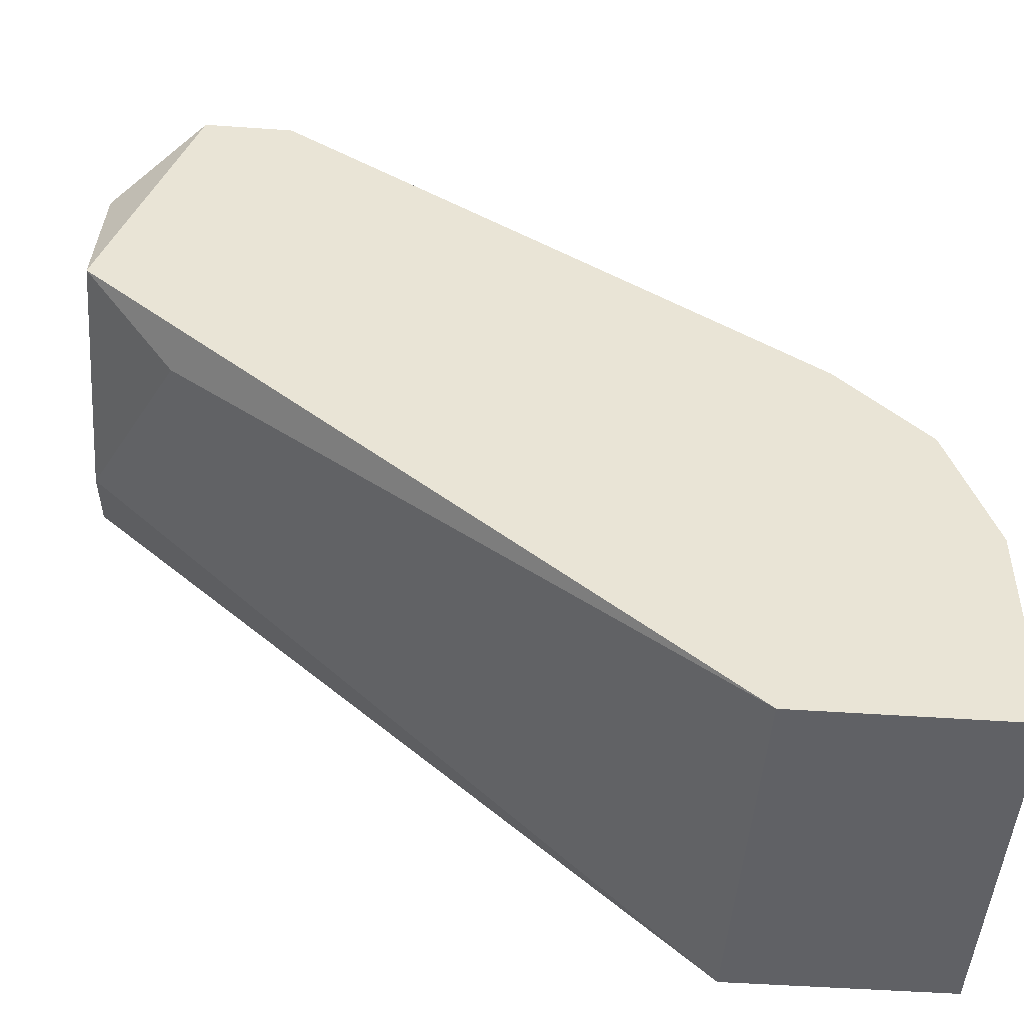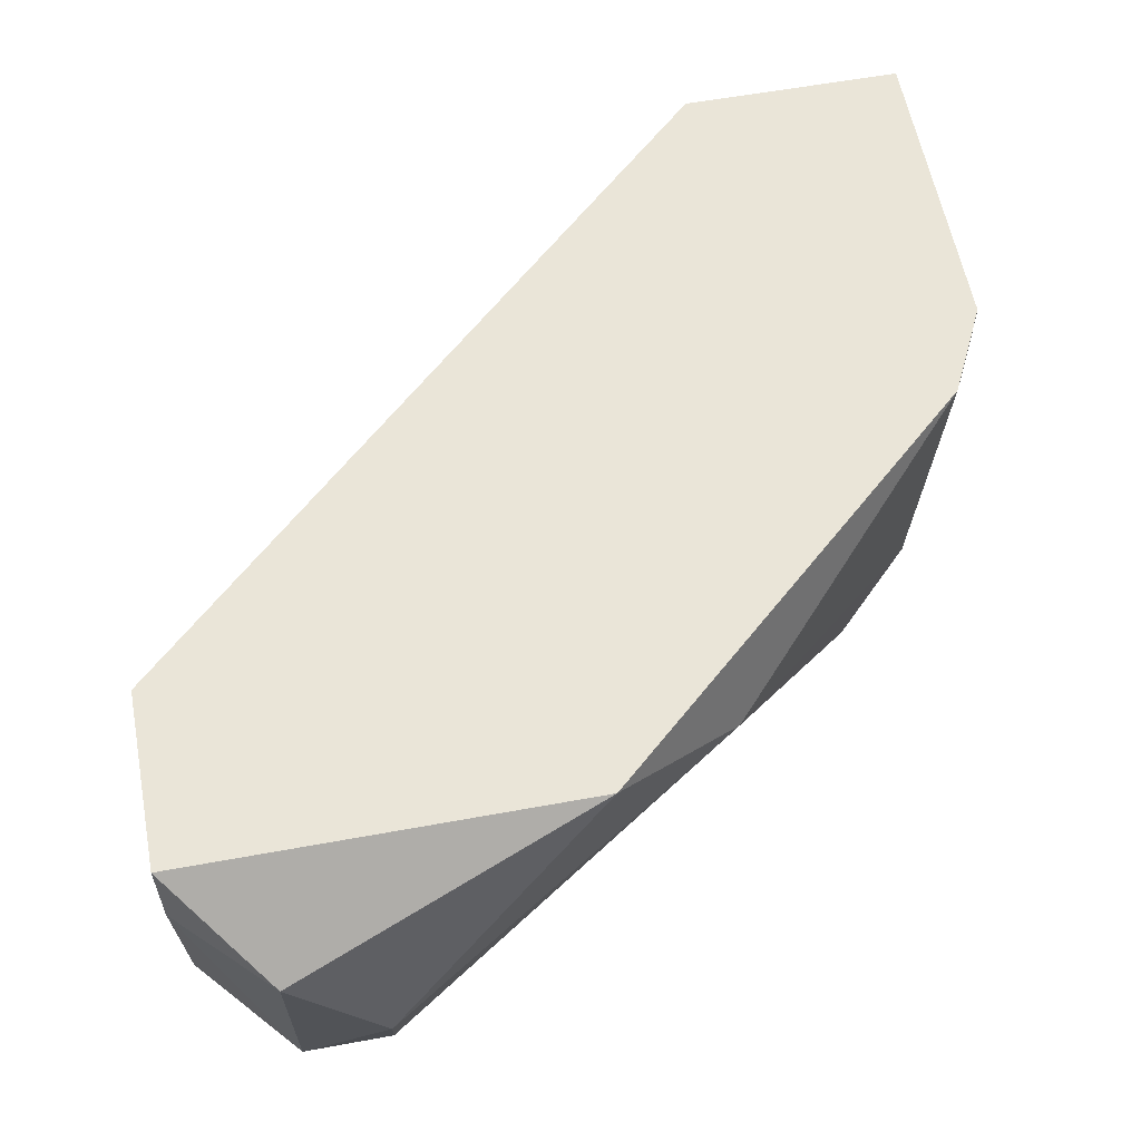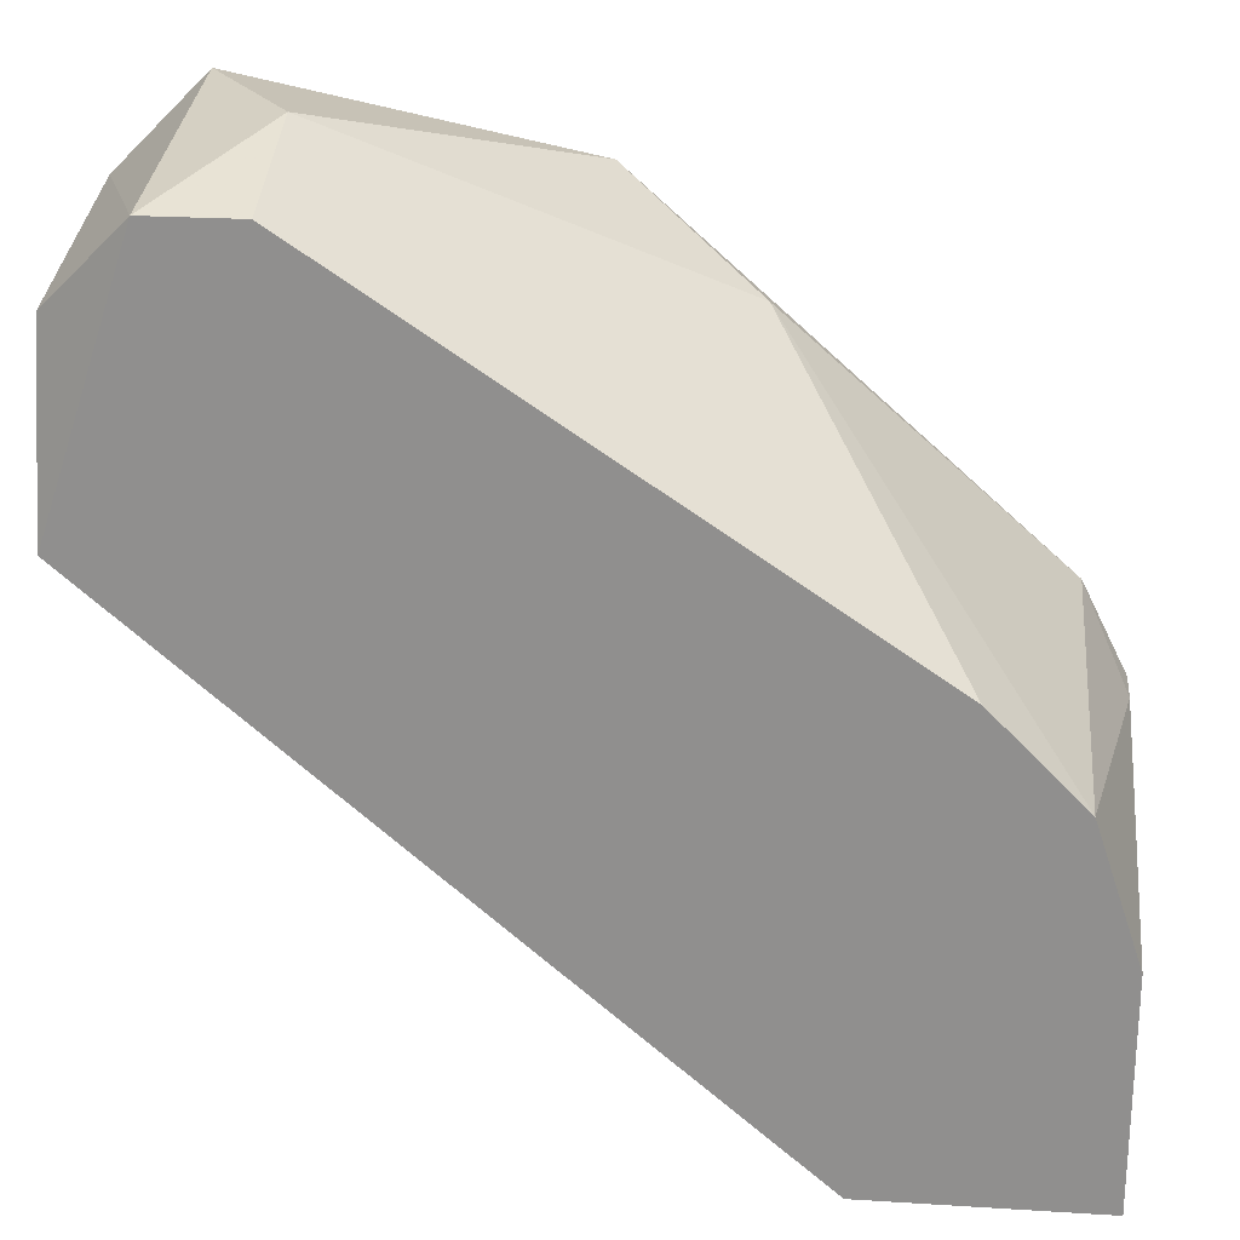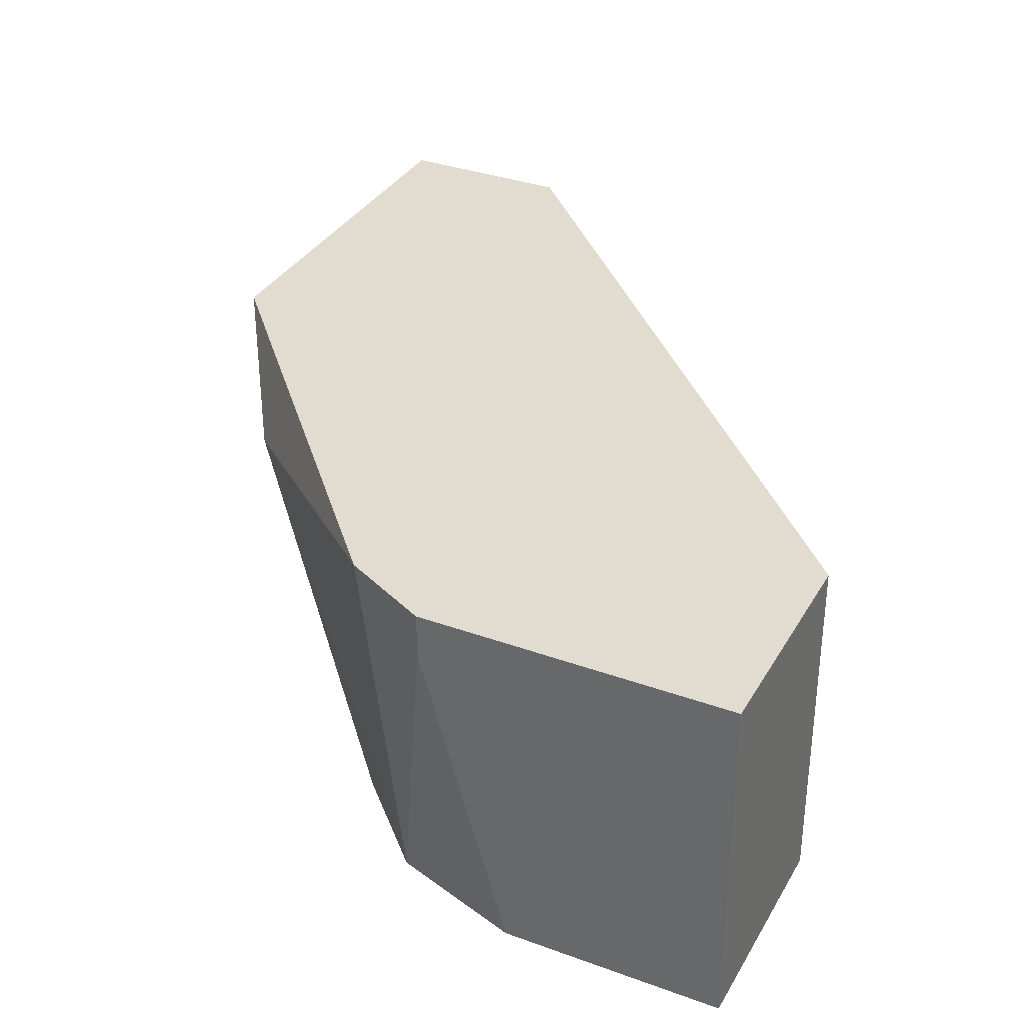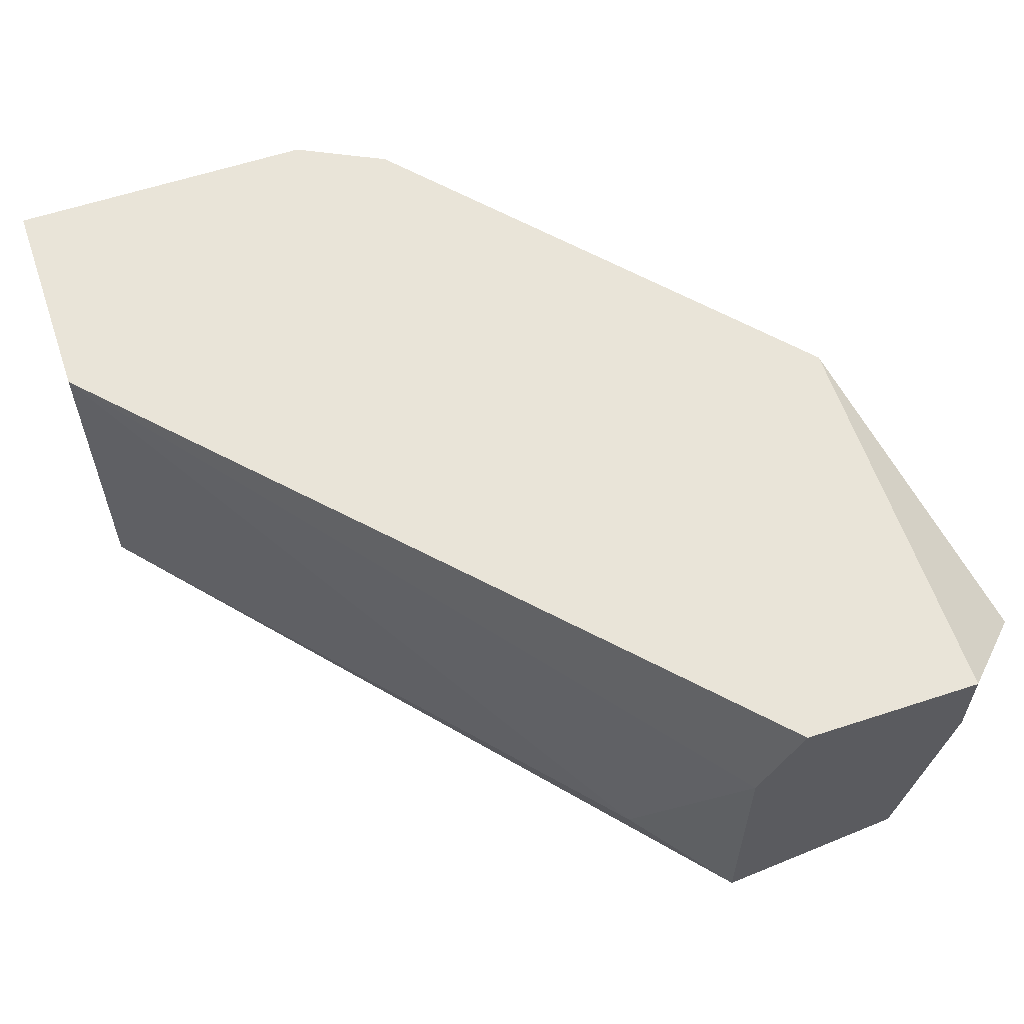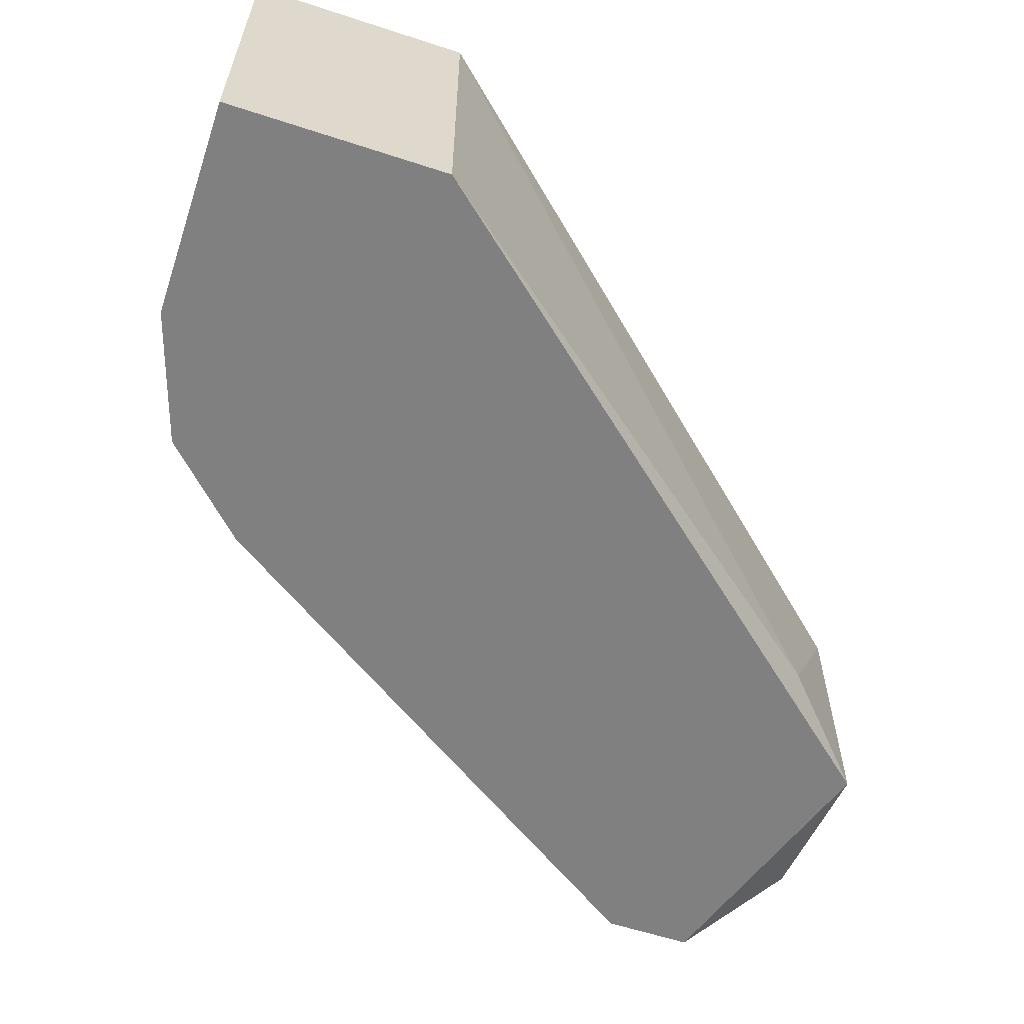
<metadata>
{"format":"obj","ext":"obj","renderer":"f3d","projection":"perspective","resolution":1024,"background":"white","views":[{"elev":-48.5,"azim":-4.5,"up":"+Z"},{"elev":58.7,"azim":-10.7,"up":"+Y"},{"elev":23.7,"azim":6.0,"up":"+Z"},{"elev":34.2,"azim":116.1,"up":"+Y"},{"elev":60.1,"azim":-108.6,"up":"+Y"},{"elev":-60.0,"azim":161.5,"up":"+Y"}]}
</metadata>
<code>
v 0.01059 -0.009436 0.02023
v 0.01059 -0.006523 0.0212
v 0.02223 -0.009436 0.01246
v 0.02515 -0.001669 0.002756
v 0.02515 -0.001669 0.009553
v 0.02515 -0.009436 0.007612
v 0.02515 -0.009436 0.002756
v 0.02515 -0.00264 0.009553
v 0.01835 -0.003611 0.01732
v 0.01544 -0.001669 0.01926
v 0.02418 -0.001669 0.0115
v 0.02418 -0.009436 0.01052
v 0.008645 -0.009436 0.02023
v 0.008645 -0.008465 0.01246
v 0.008645 -0.003611 0.0212
v 0.02029 -0.001669 0.002756
v 0.02029 -0.009436 0.002756
v 0.006702 -0.001669 0.01538
v 0.006702 -0.001669 0.01926
v 0.006702 -0.009436 0.01441
v 0.006702 -0.008465 0.01829
v 0.006702 -0.003611 0.01441
v 0.006702 -0.003611 0.01926
f 12 7 6
f 5 8 7
f 7 1 20
f 5 16 10
f 1 7 12
f 20 23 18
f 10 16 18
f 16 7 17
f 7 20 17
f 16 5 4
f 7 16 4
f 5 7 4
f 20 1 13
f 15 23 13
f 18 23 19
f 10 18 19
f 23 15 19
f 15 10 19
f 20 18 22
f 18 16 22
f 8 5 11
f 5 10 11
f 12 8 11
f 10 9 11
f 9 12 11
f 16 17 14
f 17 20 14
f 22 16 14
f 20 22 14
f 9 10 2
f 1 9 2
f 10 15 2
f 13 1 2
f 15 13 2
f 1 12 3
f 9 1 3
f 12 9 3
f 23 20 21
f 20 13 21
f 13 23 21
f 7 8 6
f 8 12 6

</code>
